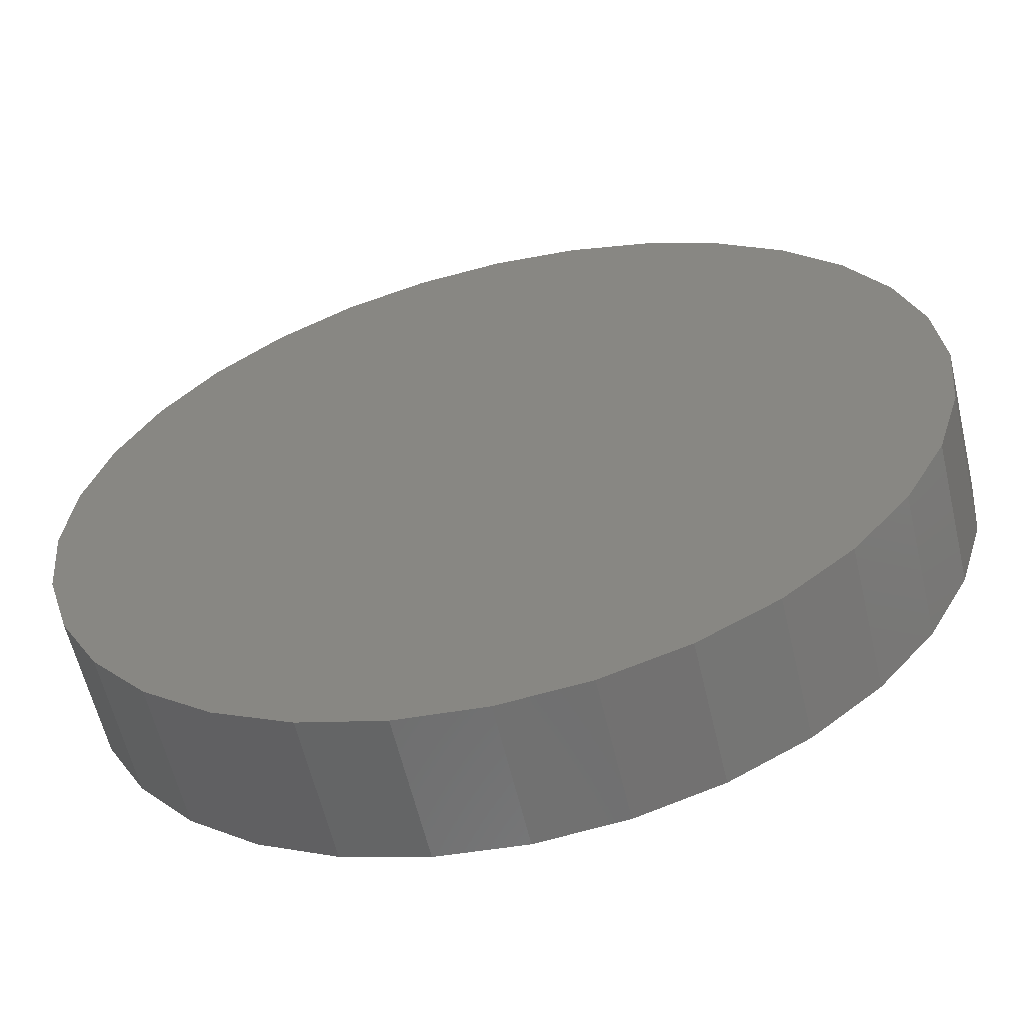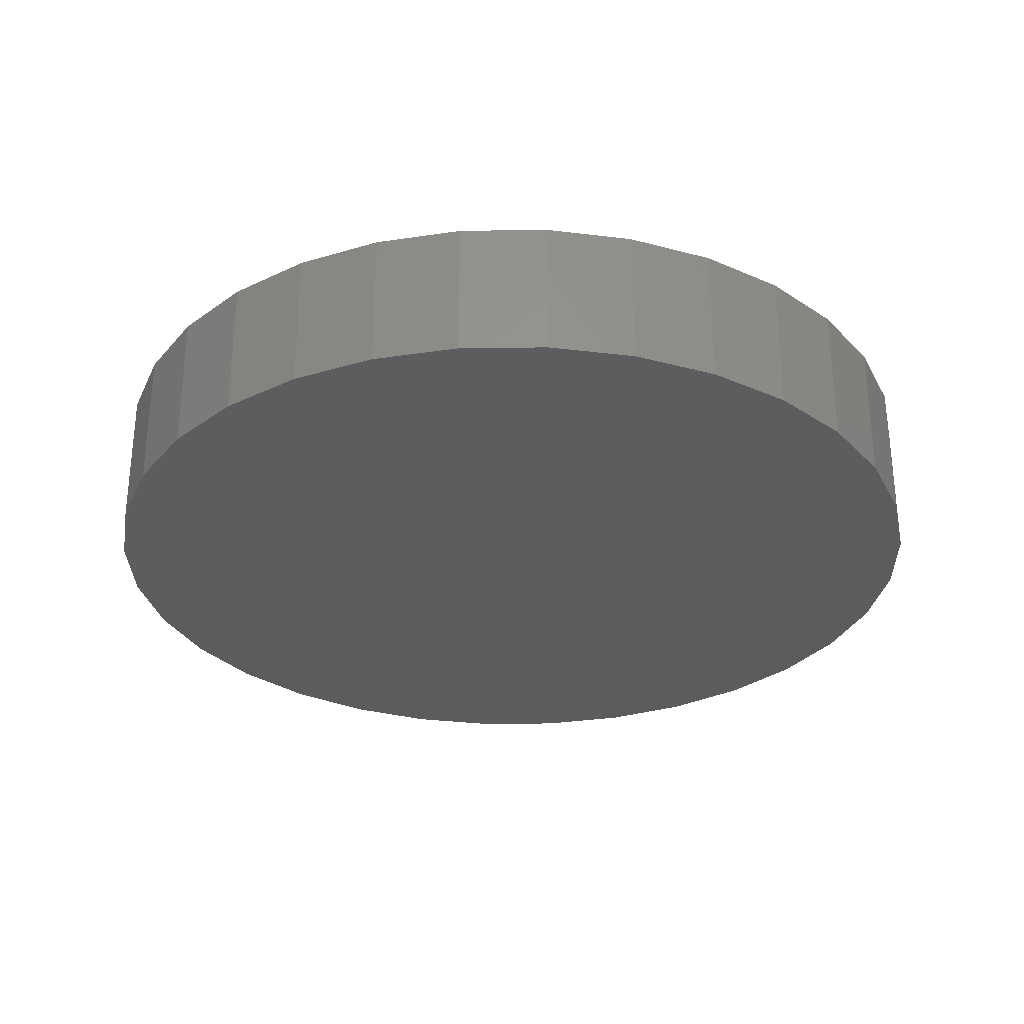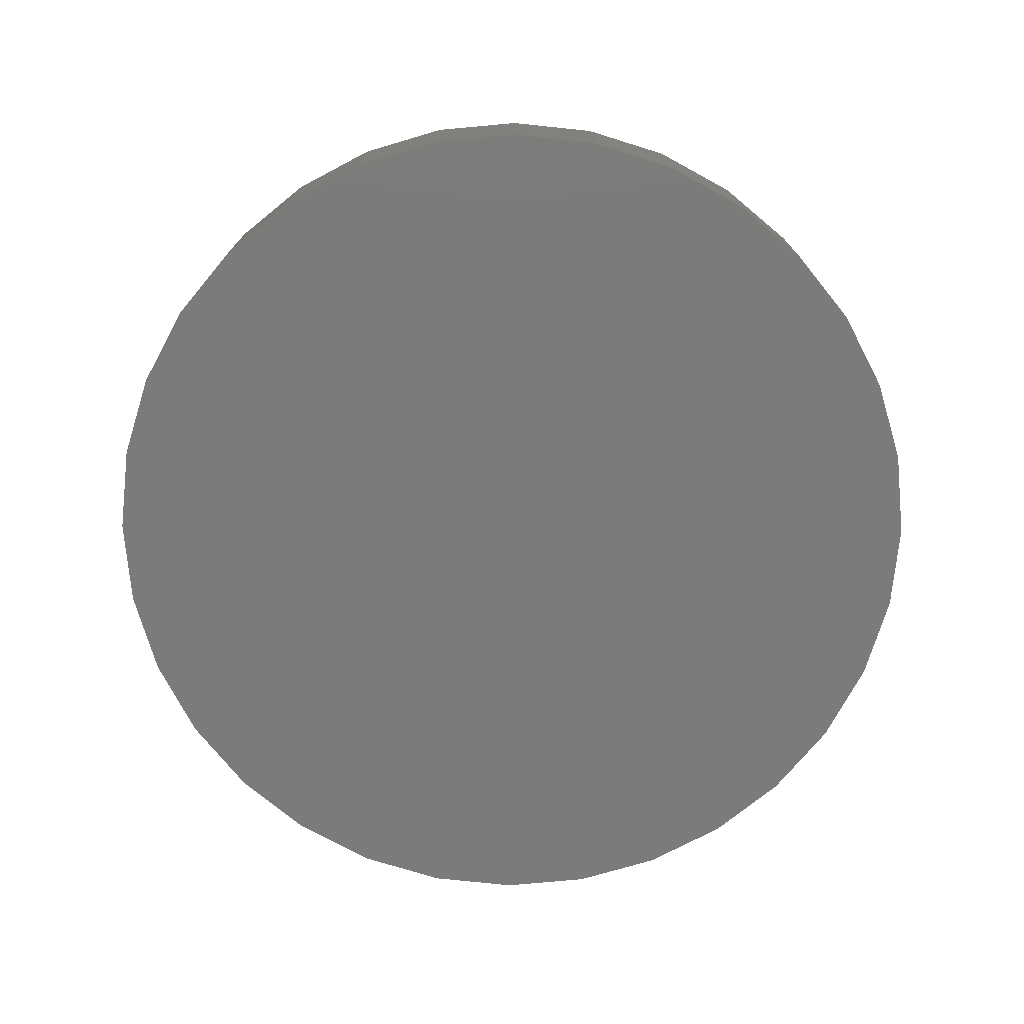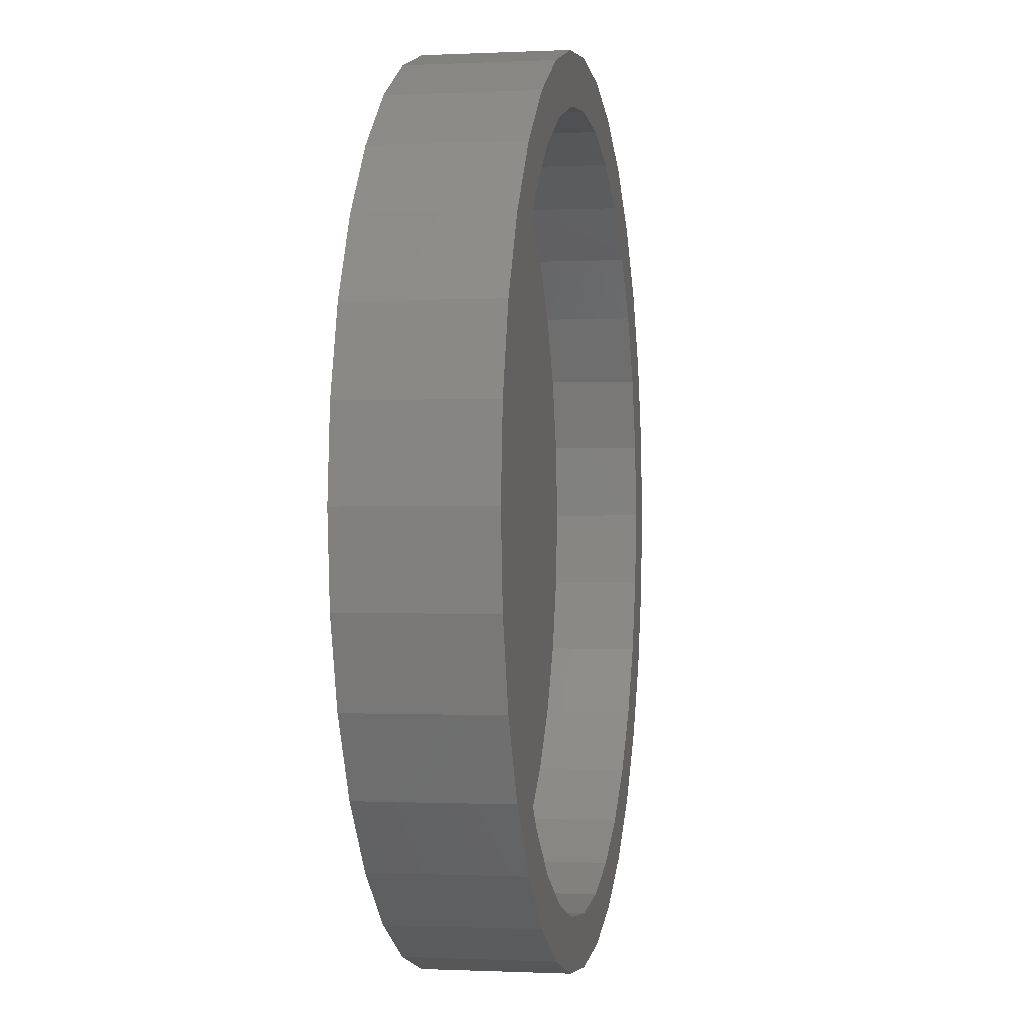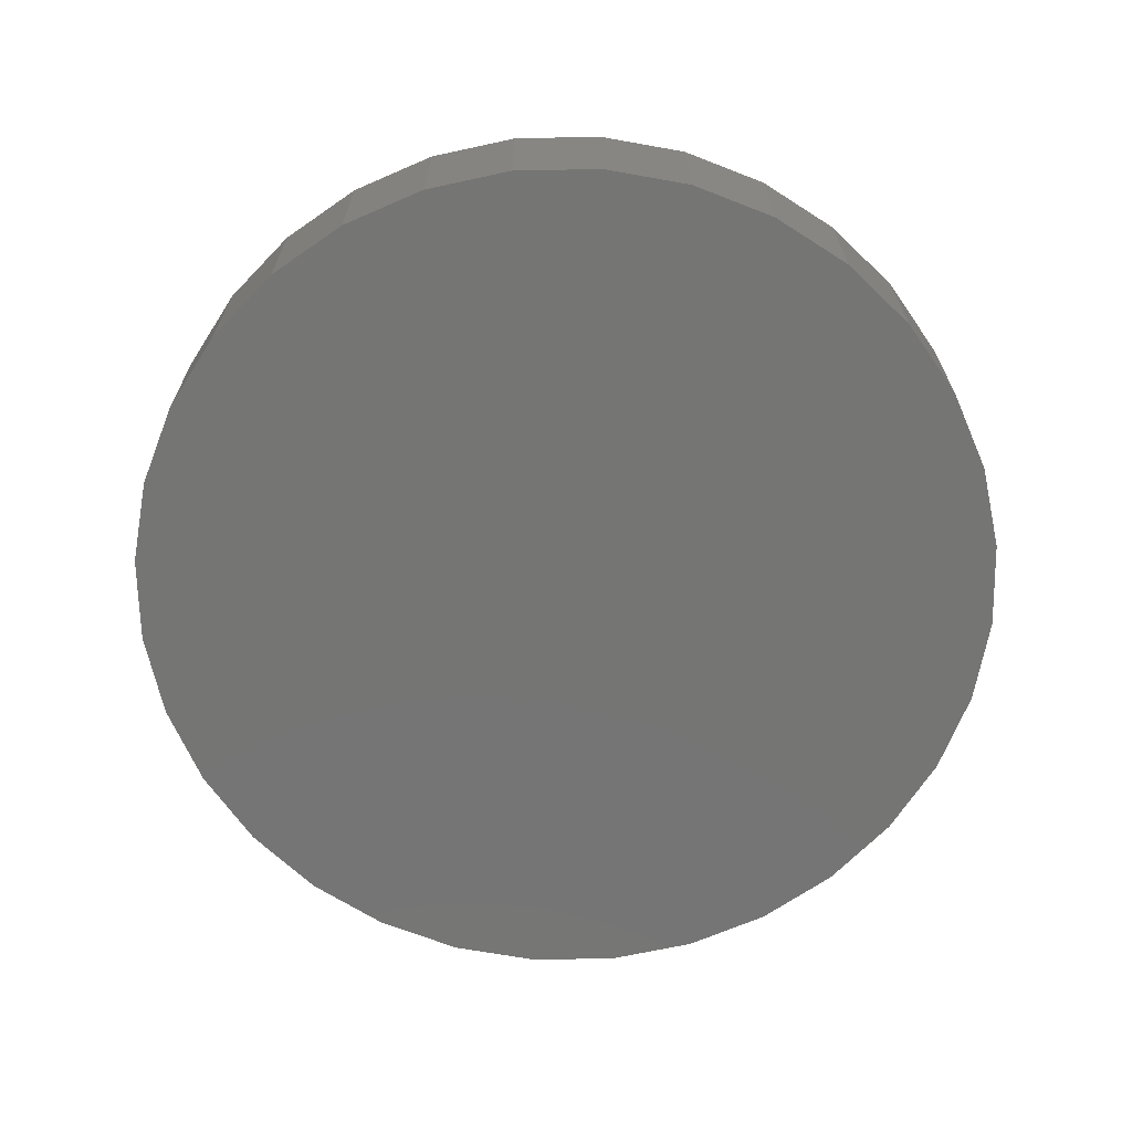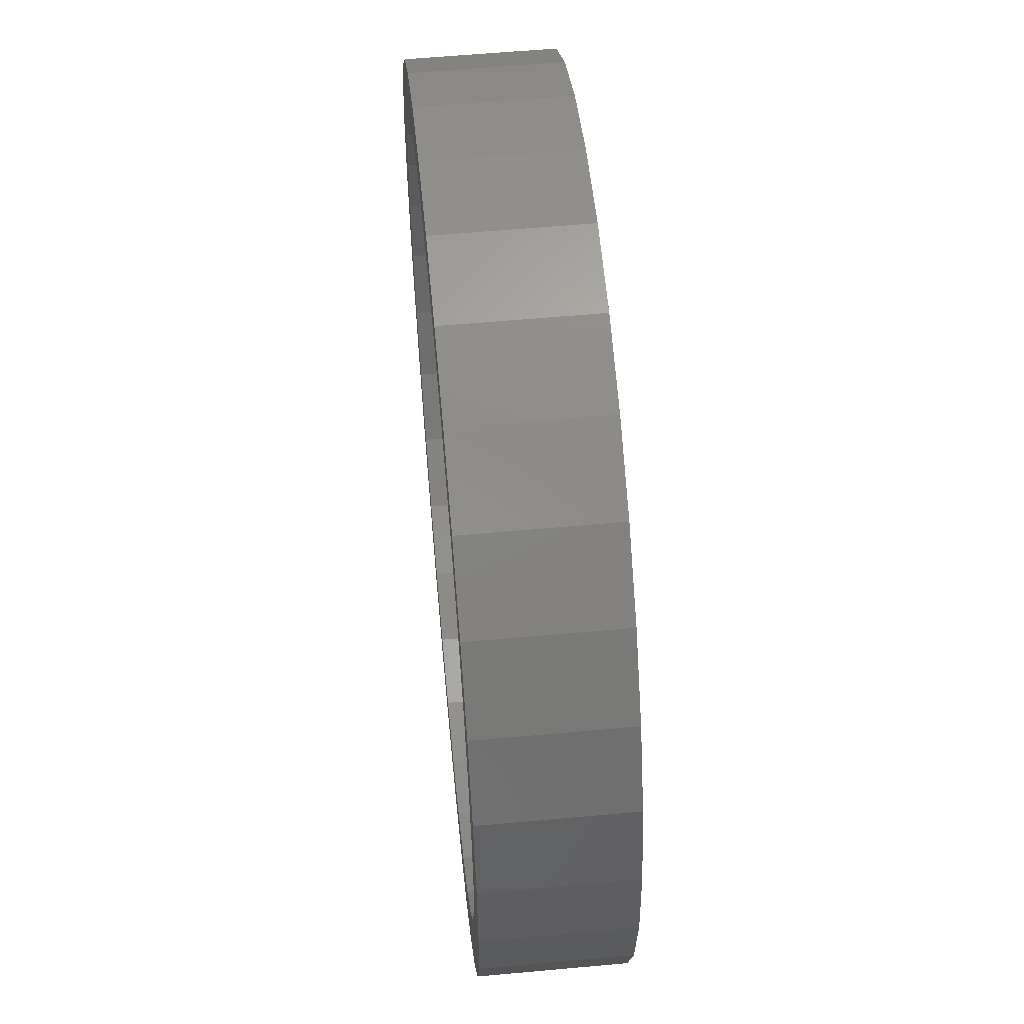
<metadata>
{"format":"stl","ext":"stl","renderer":"f3d","projection":"perspective","resolution":1024,"background":"white","views":[{"elev":-60.5,"azim":-166.7,"up":"+Y"},{"elev":-30.1,"azim":-27.0,"up":"+Z"},{"elev":-74.4,"azim":-0.4,"up":"+Z"},{"elev":-0.6,"azim":-79.7,"up":"+Y"},{"elev":-67.2,"azim":29.2,"up":"+Z"},{"elev":58.1,"azim":84.6,"up":"+Y"}]}
</metadata>
<code>
# stl→obj: 128 verts, 252 faces
v -0.4449 0.4528 0.2344
v -0.596 0.4035 0.2344
v -0.5246 0.3558 0.2344
v 0.2858 0.671 0.2344
v 0.007895 0.6404 0.2344
v 0.1328 0.6281 0.2344
v 0.1496 0.7124 0.2344
v 0.007895 0.7263 0.2344
v -0.2701 0.671 0.2344
v -0.1338 0.7124 0.2344
v -0.5057 0.5136 0.2344
v -0.3479 0.5325 0.2344
v -0.3956 0.6039 0.2344
v -0.2372 0.5916 0.2344
v -0.117 0.6281 0.2344
v -0.5837 0.2451 0.2344
v -0.6631 0.2779 0.2344
v -0.6202 0.1249 0.2344
v -0.7045 0.1417 0.2344
v -0.6325 -2.06e-16 0.2344
v -0.7184 8.895e-17 0.2344
v -0.6202 -0.1249 0.2344
v -0.7045 -0.1417 0.2344
v -0.5837 -0.2451 0.2344
v -0.6631 -0.2779 0.2344
v -0.5246 -0.3558 0.2344
v -0.596 -0.4035 0.2344
v -0.4449 -0.4528 0.2344
v -0.5057 -0.5136 0.2344
v -0.3479 -0.5325 0.2344
v -0.2372 -0.5916 0.2344
v -0.3956 -0.6039 0.2344
v -0.117 -0.6281 0.2344
v -0.2701 -0.671 0.2344
v 0.007895 -0.6404 0.2344
v 0.1496 -0.7124 0.2344
v 0.2858 -0.671 0.2344
v 0.007895 -0.7263 0.2344
v -0.1338 -0.7124 0.2344
v 0.4114 0.6039 0.2344
v 0.253 0.5916 0.2344
v 0.5215 0.5136 0.2344
v 0.3637 0.5325 0.2344
v 0.6118 0.4035 0.2344
v 0.4607 0.4528 0.2344
v 0.5403 0.3558 0.2344
v 0.6789 0.2779 0.2344
v 0.5995 0.2451 0.2344
v 0.7203 0.1417 0.2344
v 0.636 0.1249 0.2344
v 0.7342 0 0.2344
v 0.6483 0 0.2344
v 0.7203 -0.1417 0.2344
v 0.636 -0.1249 0.2344
v 0.6789 -0.2779 0.2344
v 0.5995 -0.2451 0.2344
v 0.6118 -0.4035 0.2344
v 0.5403 -0.3558 0.2344
v 0.5215 -0.5136 0.2344
v 0.4607 -0.4528 0.2344
v 0.3637 -0.5325 0.2344
v 0.4114 -0.6039 0.2344
v 0.253 -0.5916 0.2344
v 0.1328 -0.6281 0.2344
v 0.007895 -0.6404 0.08594
v 0.1328 -0.6281 0.08594
v 0.253 -0.5916 0.08594
v 0.3637 -0.5325 0.08594
v 0.4607 -0.4528 0.08594
v 0.5403 -0.3558 0.08594
v 0.5995 -0.2451 0.08594
v 0.636 -0.1249 0.08594
v 0.6483 4.119e-16 0.08594
v -0.117 -0.6281 0.08594
v -0.2372 -0.5916 0.08594
v -0.3479 -0.5325 0.08594
v -0.4449 -0.4528 0.08594
v -0.5246 -0.3558 0.08594
v -0.5837 -0.2451 0.08594
v -0.6202 -0.1249 0.08594
v -0.6325 -2.06e-16 0.08594
v 0.007895 0.6404 0.08594
v -0.117 0.6281 0.08594
v -0.2372 0.5916 0.08594
v -0.3479 0.5325 0.08594
v -0.4449 0.4528 0.08594
v -0.5246 0.3558 0.08594
v -0.5837 0.2451 0.08594
v -0.6202 0.1249 0.08594
v 0.1328 0.6281 0.08594
v 0.253 0.5916 0.08594
v 0.3637 0.5325 0.08594
v 0.4607 0.4528 0.08594
v 0.5403 0.3558 0.08594
v 0.5995 0.2451 0.08594
v 0.636 0.1249 0.08594
v 0.007895 0.7263 0
v 0.1496 0.7124 0
v -0.1338 0.7124 0
v 0.007895 -0.7263 0
v -0.1338 -0.7124 0
v 0.1496 -0.7124 0
v -0.2701 -0.671 0
v 0.2858 -0.671 0
v -0.3956 -0.6039 0
v 0.4114 -0.6039 0
v -0.5057 -0.5136 0
v 0.5215 -0.5136 0
v -0.596 -0.4035 0
v 0.6118 -0.4035 0
v -0.6631 -0.2779 0
v 0.6789 -0.2779 0
v -0.7045 -0.1417 0
v 0.7203 -0.1417 0
v -0.7184 8.895e-17 0
v 0.7342 0 0
v -0.7045 0.1417 0
v 0.7203 0.1417 0
v -0.6631 0.2779 0
v 0.6789 0.2779 0
v -0.596 0.4035 0
v 0.6118 0.4035 0
v -0.5057 0.5136 0
v 0.5215 0.5136 0
v -0.3956 0.6039 0
v 0.4114 0.6039 0
v -0.2701 0.671 0
v 0.2858 0.671 0
f 1 2 3
f 4 5 6
f 4 7 5
f 5 7 8
f 5 8 9
f 9 8 10
f 2 1 11
f 11 1 12
f 11 12 13
f 13 12 14
f 13 14 9
f 9 14 15
f 9 15 5
f 3 2 16
f 16 2 17
f 16 17 18
f 18 17 19
f 18 19 20
f 20 19 21
f 20 21 22
f 22 21 23
f 22 23 24
f 24 23 25
f 24 25 26
f 26 25 27
f 26 27 28
f 28 27 29
f 28 29 30
f 30 29 31
f 31 29 32
f 31 32 33
f 33 32 34
f 33 34 35
f 36 37 38
f 38 37 35
f 38 35 39
f 39 35 34
f 4 6 40
f 40 6 41
f 40 41 42
f 42 41 43
f 42 43 44
f 44 43 45
f 44 45 46
f 44 46 47
f 47 46 48
f 47 48 49
f 49 48 50
f 49 50 51
f 51 50 52
f 51 52 53
f 53 52 54
f 53 54 55
f 55 54 56
f 55 56 57
f 57 56 58
f 57 58 59
f 59 58 60
f 59 60 61
f 59 61 62
f 62 61 63
f 62 63 37
f 37 63 64
f 37 64 35
f 65 64 66
f 66 64 63
f 66 63 67
f 67 63 61
f 67 61 68
f 68 61 60
f 68 60 69
f 69 60 58
f 69 58 70
f 70 58 56
f 70 56 71
f 71 56 54
f 71 54 72
f 72 54 52
f 72 52 73
f 64 65 35
f 35 65 74
f 35 74 33
f 33 74 75
f 33 75 31
f 31 75 76
f 31 76 30
f 30 76 77
f 30 77 28
f 28 77 78
f 28 78 26
f 26 78 79
f 26 79 24
f 24 79 80
f 24 80 22
f 22 80 81
f 22 81 20
f 82 15 83
f 83 15 14
f 83 14 84
f 84 14 12
f 84 12 85
f 85 12 1
f 85 1 86
f 86 1 3
f 86 3 87
f 87 3 16
f 87 16 88
f 88 16 18
f 88 18 89
f 89 18 20
f 89 20 81
f 15 82 5
f 5 82 90
f 5 90 6
f 6 90 91
f 6 91 41
f 41 91 92
f 41 92 43
f 43 92 93
f 43 93 45
f 45 93 94
f 45 94 46
f 46 94 95
f 46 95 48
f 48 95 96
f 48 96 50
f 50 96 73
f 50 73 52
f 73 96 72
f 72 96 71
f 71 96 95
f 71 95 70
f 70 95 94
f 70 94 69
f 69 94 93
f 69 93 68
f 68 93 92
f 68 92 67
f 67 92 91
f 67 91 66
f 66 91 90
f 66 90 65
f 65 90 82
f 65 82 74
f 74 82 83
f 74 83 75
f 75 83 84
f 75 84 76
f 76 84 85
f 76 85 77
f 77 85 86
f 77 86 78
f 78 86 87
f 78 87 79
f 79 87 88
f 79 88 80
f 80 88 89
f 80 89 81
f 97 98 99
f 100 101 102
f 102 101 103
f 102 103 104
f 104 103 105
f 104 105 106
f 106 105 107
f 106 107 108
f 108 107 109
f 108 109 110
f 110 109 111
f 110 111 112
f 112 111 113
f 112 113 114
f 114 113 115
f 114 115 116
f 116 115 117
f 116 117 118
f 118 117 119
f 118 119 120
f 120 119 121
f 120 121 122
f 122 121 123
f 122 123 124
f 124 123 125
f 124 125 126
f 126 125 127
f 126 127 128
f 128 127 99
f 128 99 98
f 116 51 114
f 114 51 53
f 114 53 112
f 112 53 55
f 112 55 110
f 110 55 57
f 110 57 108
f 108 57 59
f 108 59 106
f 106 59 62
f 106 62 104
f 104 62 37
f 104 37 102
f 102 37 36
f 102 36 100
f 100 36 38
f 100 38 101
f 101 38 39
f 101 39 103
f 103 39 34
f 103 34 105
f 105 34 32
f 105 32 107
f 107 32 29
f 107 29 109
f 109 29 27
f 109 27 111
f 111 27 25
f 111 25 113
f 113 25 23
f 113 23 115
f 115 23 21
f 115 21 117
f 117 21 19
f 117 19 119
f 119 19 17
f 119 17 121
f 121 17 2
f 121 2 123
f 123 2 11
f 123 11 125
f 125 11 13
f 125 13 127
f 127 13 9
f 127 9 99
f 99 9 10
f 99 10 97
f 97 10 8
f 97 8 98
f 98 8 7
f 98 7 128
f 128 7 4
f 128 4 126
f 126 4 40
f 126 40 124
f 124 40 42
f 124 42 122
f 122 42 44
f 122 44 120
f 120 44 47
f 120 47 118
f 118 47 49
f 118 49 116
f 116 49 51

</code>
